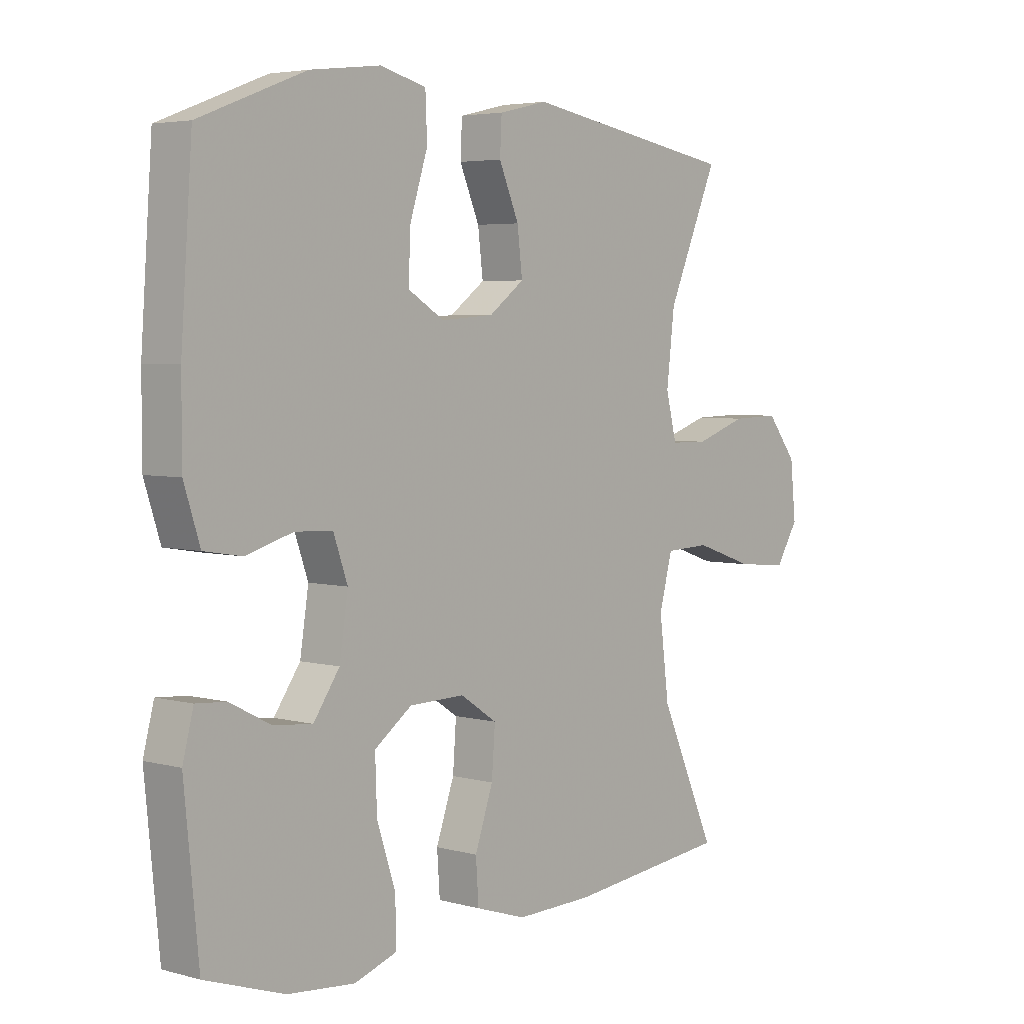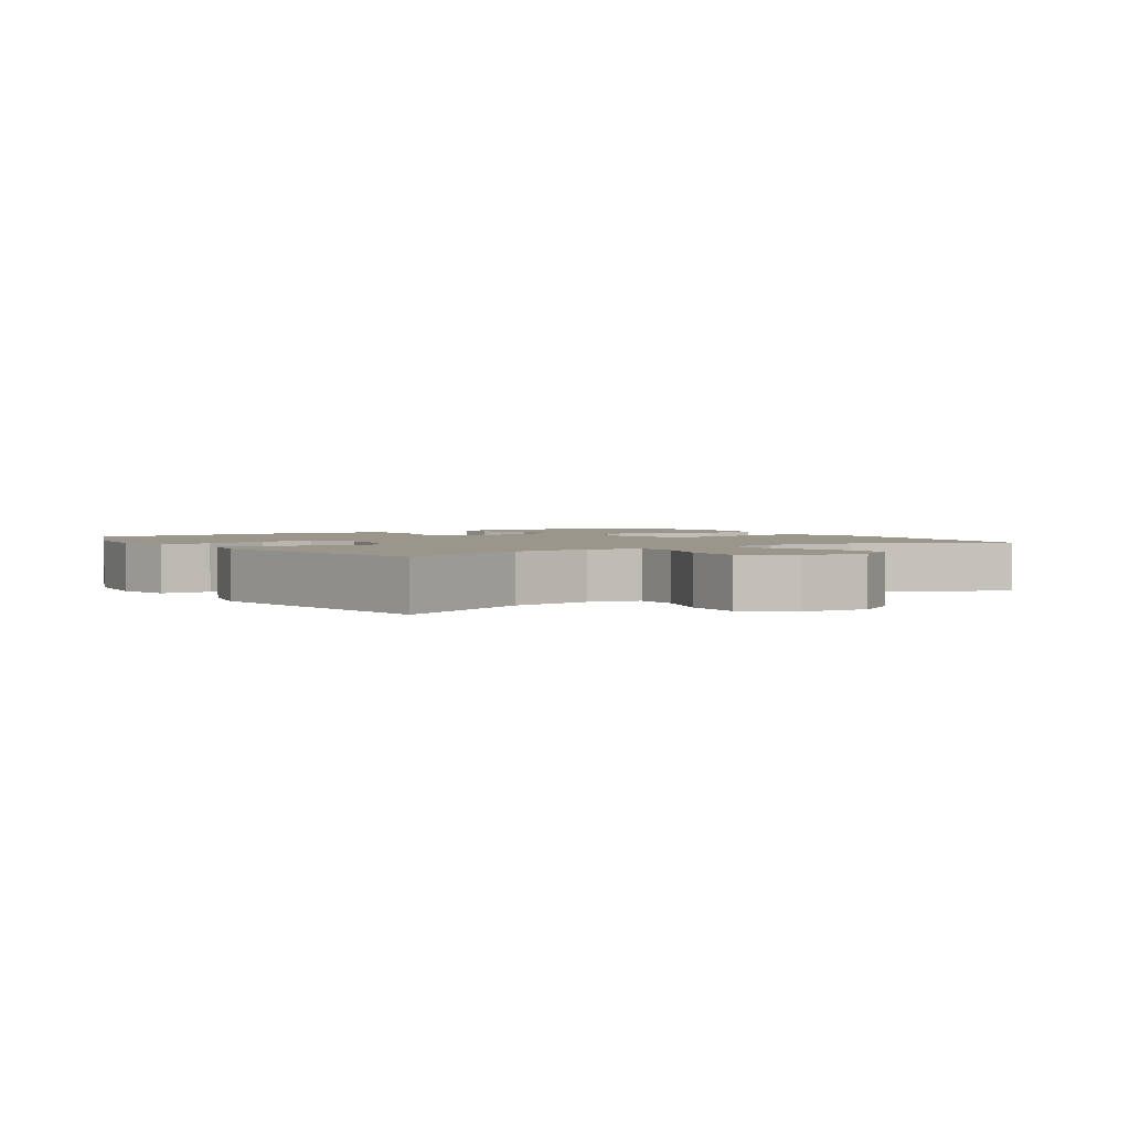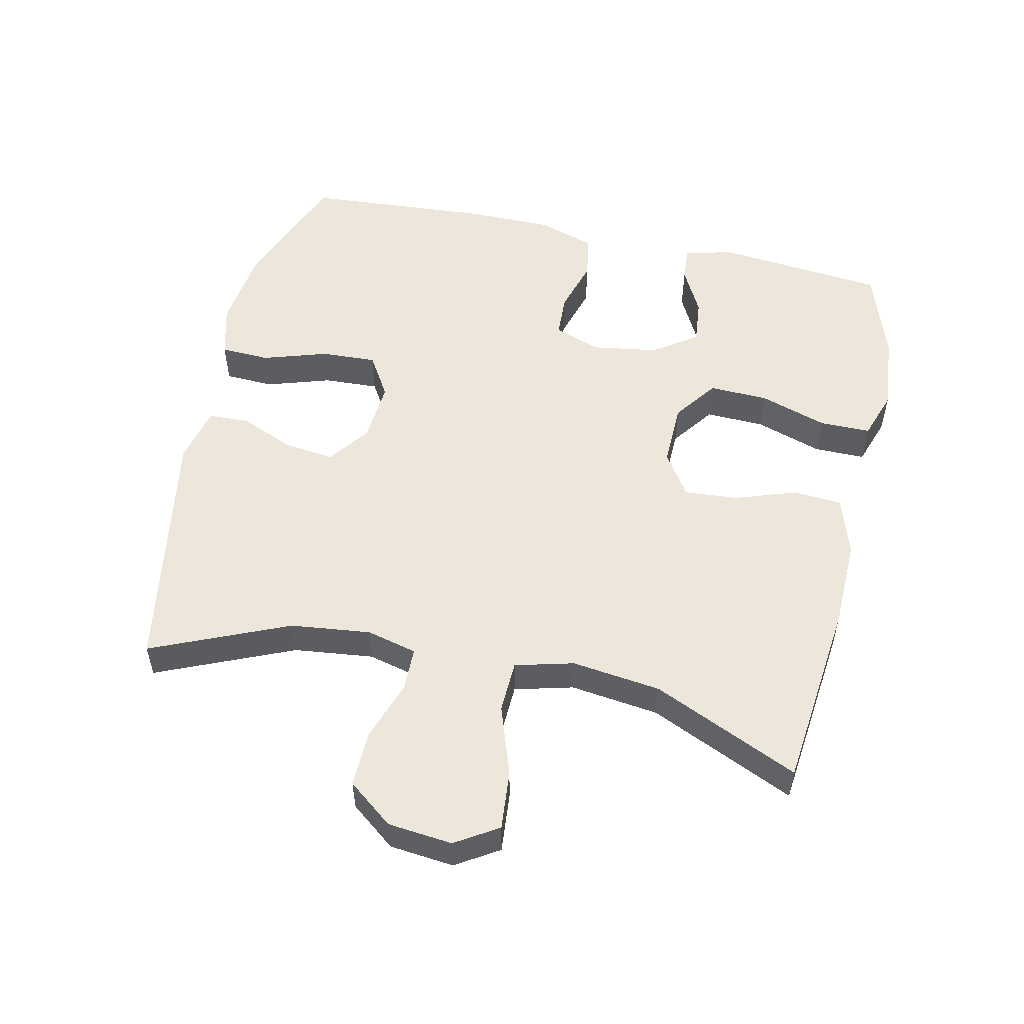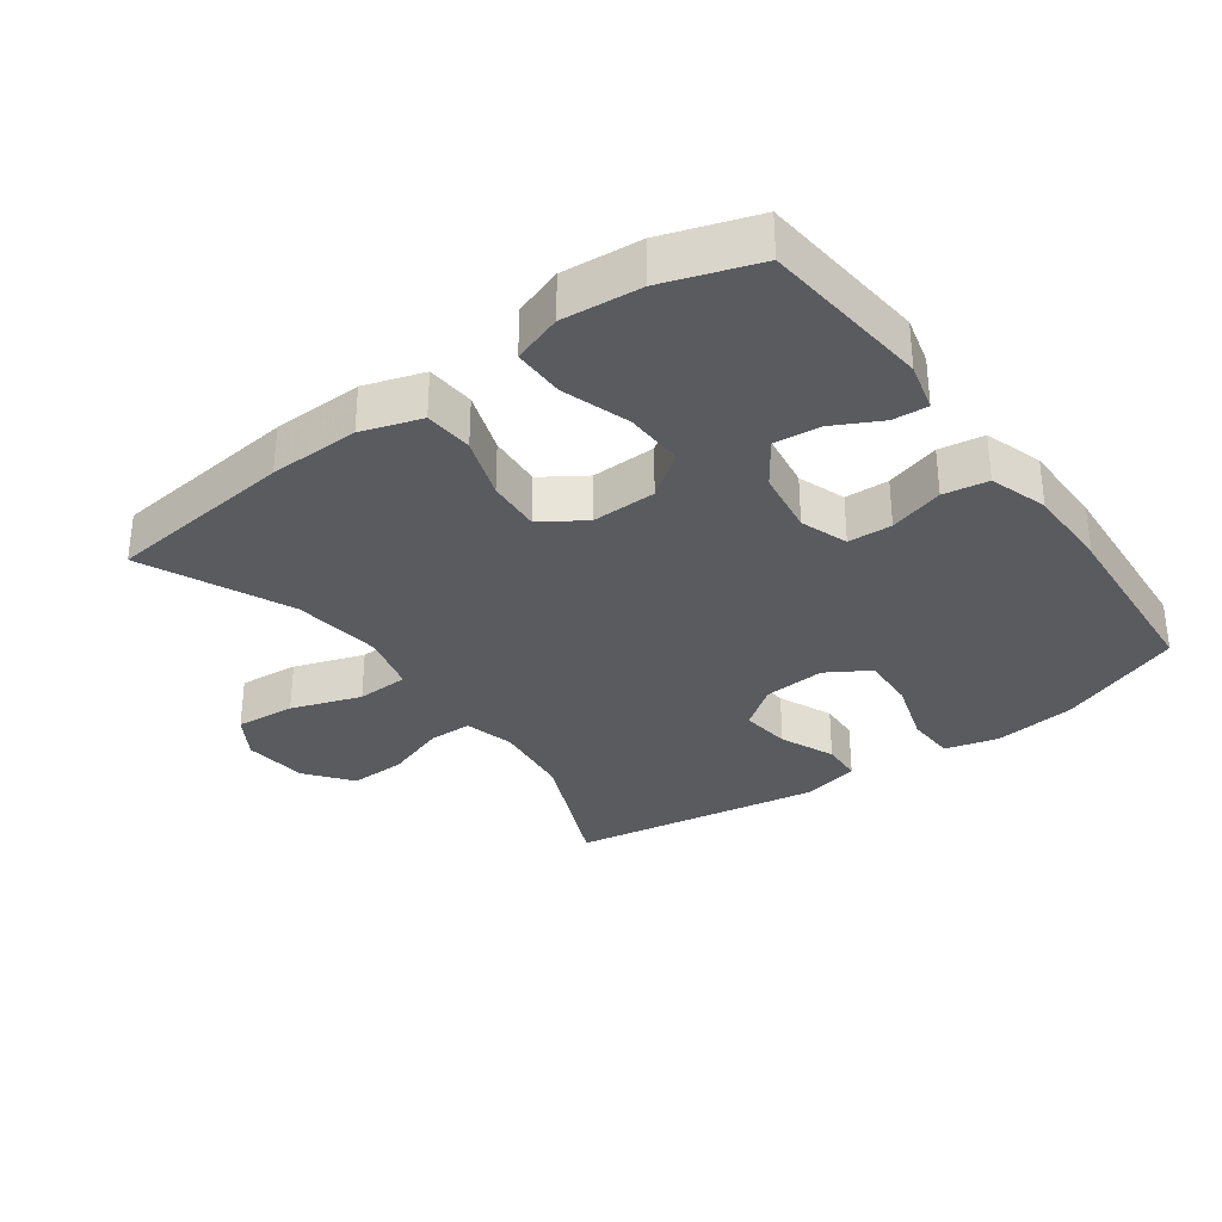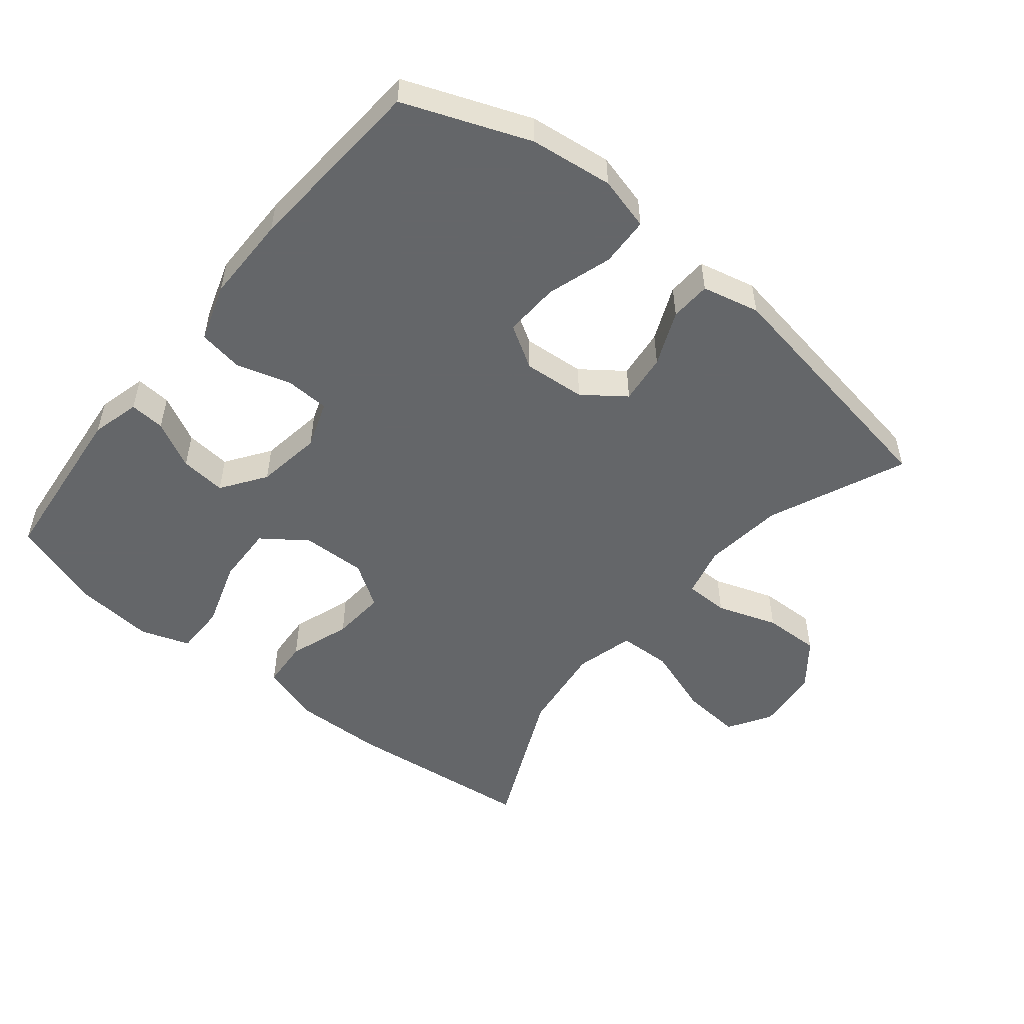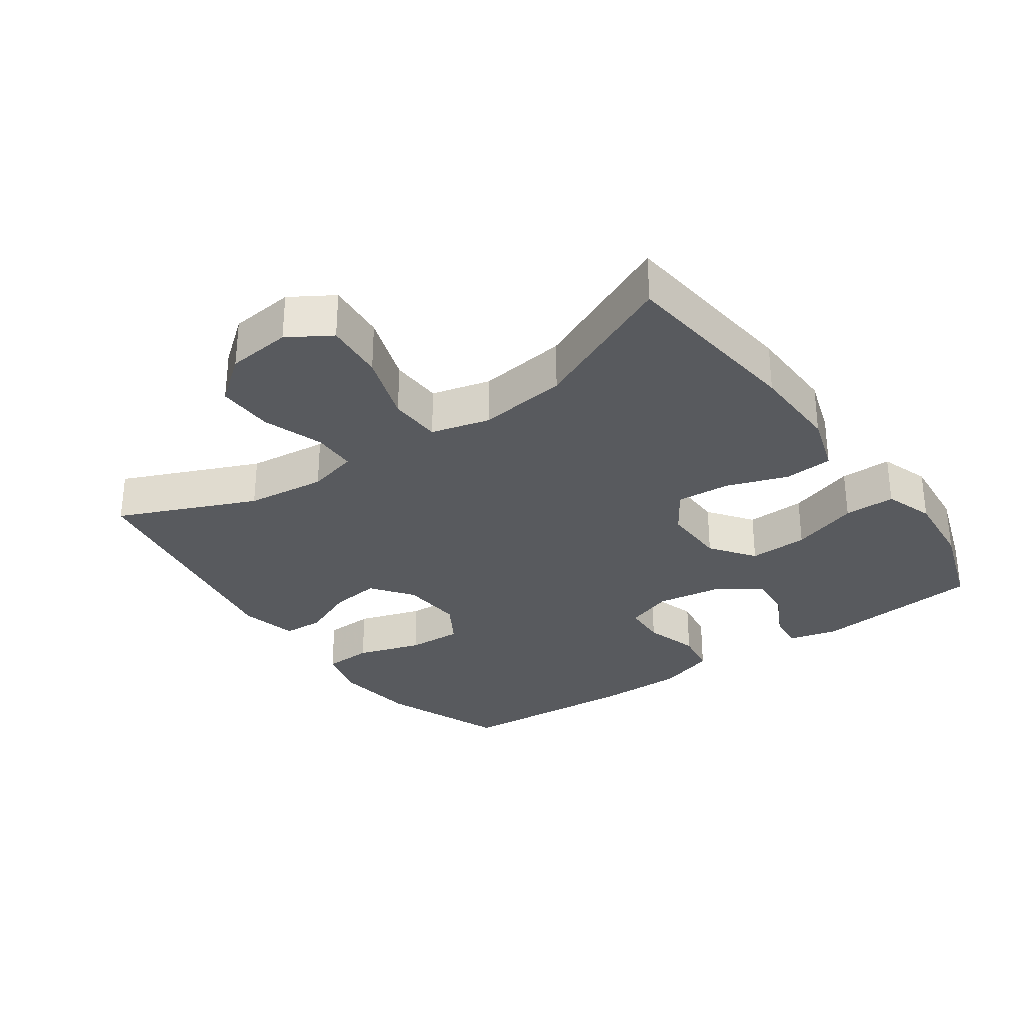
<metadata>
{"format":"obj","ext":"obj","renderer":"f3d","projection":"perspective","resolution":1024,"background":"white","views":[{"elev":4.4,"azim":-49.0,"up":"+Z"},{"elev":2.4,"azim":57.0,"up":"+Y"},{"elev":53.4,"azim":102.5,"up":"+Y"},{"elev":-32.5,"azim":-143.9,"up":"+Y"},{"elev":-51.7,"azim":-39.0,"up":"+Y"},{"elev":-30.7,"azim":125.4,"up":"+Y"}]}
</metadata>
<code>
v -0.5 0.07 0.5
v -0.313 0.07 0.572
v -0.189 0.07 0.587
v -0.109 0.07 0.566
v -0.106 0.07 0.492
v -0.137 0.07 0.395
v -0.141 0.07 0.312
v -0.077 0.07 0.273
v 0.016 0.07 0.28
v 0.078 0.07 0.326
v 0.069 0.07 0.401
v 0.034 0.07 0.483
v 0.037 0.07 0.544
v 0.123 0.07 0.564
v 0.5 0.07 0.5
v 0.411 0.07 0.294
v 0.397 0.07 0.174
v 0.416 0.07 0.098
v 0.482 0.07 0.097
v 0.573 0.07 0.128
v 0.658 0.07 0.13
v 0.711 0.07 0.062
v 0.721 0.07 -0.035
v 0.681 0.07 -0.099
v 0.591 0.07 -0.091
v 0.486 0.07 -0.055
v 0.407 0.07 -0.058
v 0.384 0.07 -0.146
v 0.401 0.07 -0.28
v 0.5 0.07 -0.5
v 0.215 0.07 -0.531
v 0.079 0.07 -0.534
v -0.01 0.07 -0.505
v -0.015 0.07 -0.432
v 0.017 0.07 -0.34
v 0.023 0.07 -0.259
v -0.042 0.07 -0.216
v -0.139 0.07 -0.218
v -0.205 0.07 -0.266
v -0.202 0.07 -0.355
v -0.169 0.07 -0.456
v -0.169 0.07 -0.533
v -0.243 0.07 -0.558
v -0.361 0.07 -0.547
v -0.5 0.07 -0.5
v -0.525 0.07 -0.245
v -0.506 0.07 -0.172
v -0.453 0.07 -0.176
v -0.382 0.07 -0.213
v -0.313 0.07 -0.22
v -0.267 0.07 -0.154
v -0.252 0.07 -0.056
v -0.277 0.07 0.015
v -0.343 0.07 0.018
v -0.425 0.07 -0.006
v -0.492 0.07 0.005
v -0.52 0.07 0.092
v -0.52 0.07 0.222
v -0.5 0 0.5
v -0.313 0 0.572
v -0.189 0 0.587
v -0.109 0 0.566
v -0.106 0 0.492
v -0.137 0 0.395
v -0.141 0 0.312
v -0.077 0 0.273
v 0.016 0 0.28
v 0.078 0 0.326
v 0.069 0 0.401
v 0.034 0 0.483
v 0.037 0 0.544
v 0.123 0 0.564
v 0.5 0 0.5
v 0.411 0 0.294
v 0.397 0 0.174
v 0.416 0 0.098
v 0.482 0 0.097
v 0.573 0 0.128
v 0.658 0 0.13
v 0.711 0 0.062
v 0.721 0 -0.035
v 0.681 0 -0.099
v 0.591 0 -0.091
v 0.486 0 -0.055
v 0.407 0 -0.058
v 0.384 0 -0.146
v 0.401 0 -0.28
v 0.5 0 -0.5
v 0.215 0 -0.531
v 0.079 0 -0.534
v -0.01 0 -0.505
v -0.015 0 -0.432
v 0.017 0 -0.34
v 0.023 0 -0.259
v -0.042 0 -0.216
v -0.139 0 -0.218
v -0.205 0 -0.266
v -0.202 0 -0.355
v -0.169 0 -0.456
v -0.169 0 -0.533
v -0.243 0 -0.558
v -0.361 0 -0.547
v -0.5 0 -0.5
v -0.525 0 -0.245
v -0.506 0 -0.172
v -0.453 0 -0.176
v -0.382 0 -0.213
v -0.313 0 -0.22
v -0.267 0 -0.154
v -0.252 0 -0.056
v -0.277 0 0.015
v -0.343 0 0.018
v -0.425 0 -0.006
v -0.492 0 0.005
v -0.52 0 0.092
v -0.52 0 0.222
f 54 55 56 57
f 53 54 57 58
f 46 47 48 49
f 46 49 50
f 45 46 50
f 44 45 50 51
f 40 41 42 43
f 39 40 43 44
f 32 33 34 35
f 32 35 36
f 29 30 31 32
f 28 29 32 36
f 27 28 36 37
f 23 24 25 26
f 23 26 27
f 22 23 27
f 19 20 21 22
f 18 19 22 27
f 17 18 27 37
f 13 14 15 16
f 11 12 13 16
f 10 11 16 17
f 9 10 17 37
f 3 4 5 6
f 3 6 7
f 2 3 7
f 53 58 1 2
f 52 53 2 7
f 51 52 7 8
f 39 44 51 8
f 38 39 8 9
f 9 37 38
f 115 114 113 112
f 116 115 112 111
f 107 106 105 104
f 108 107 104
f 108 104 103
f 109 108 103 102
f 101 100 99 98
f 102 101 98 97
f 93 92 91 90
f 94 93 90
f 90 89 88 87
f 94 90 87 86
f 95 94 86 85
f 84 83 82 81
f 85 84 81
f 85 81 80
f 80 79 78 77
f 85 80 77 76
f 95 85 76 75
f 74 73 72 71
f 74 71 70 69
f 75 74 69 68
f 95 75 68 67
f 64 63 62 61
f 65 64 61
f 65 61 60
f 60 59 116 111
f 65 60 111 110
f 66 65 110 109
f 66 109 102 97
f 67 66 97 96
f 96 95 67
f 1 59 60 2
f 2 60 61 3
f 3 61 62 4
f 4 62 63 5
f 5 63 64 6
f 6 64 65 7
f 7 65 66 8
f 8 66 67 9
f 9 67 68 10
f 10 68 69 11
f 11 69 70 12
f 12 70 71 13
f 13 71 72 14
f 14 72 73 15
f 15 73 74 16
f 16 74 75 17
f 17 75 76 18
f 18 76 77 19
f 19 77 78 20
f 20 78 79 21
f 21 79 80 22
f 22 80 81 23
f 23 81 82 24
f 24 82 83 25
f 25 83 84 26
f 26 84 85 27
f 27 85 86 28
f 28 86 87 29
f 29 87 88 30
f 30 88 89 31
f 31 89 90 32
f 32 90 91 33
f 33 91 92 34
f 34 92 93 35
f 35 93 94 36
f 36 94 95 37
f 37 95 96 38
f 38 96 97 39
f 39 97 98 40
f 40 98 99 41
f 41 99 100 42
f 42 100 101 43
f 43 101 102 44
f 44 102 103 45
f 45 103 104 46
f 46 104 105 47
f 47 105 106 48
f 48 106 107 49
f 49 107 108 50
f 50 108 109 51
f 51 109 110 52
f 52 110 111 53
f 53 111 112 54
f 54 112 113 55
f 55 113 114 56
f 56 114 115 57
f 57 115 116 58
f 58 116 59 1

</code>
